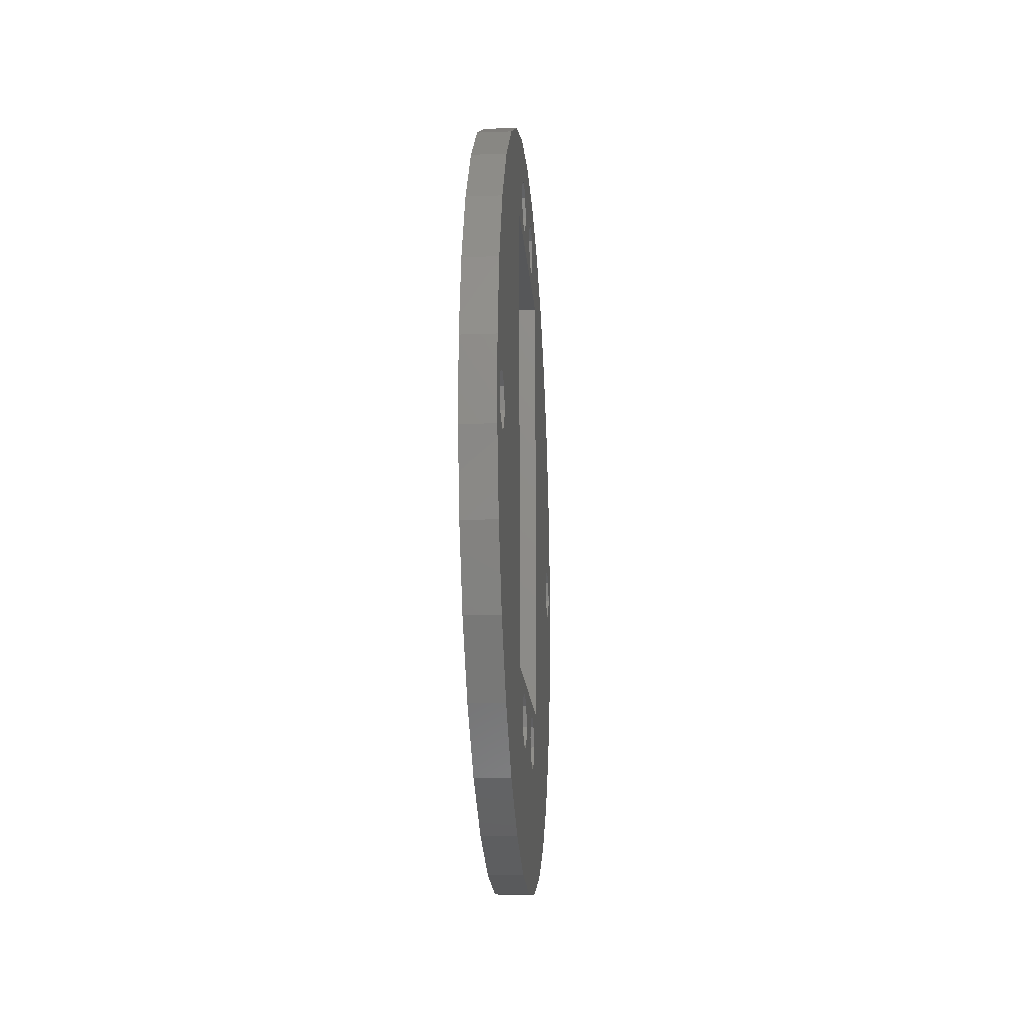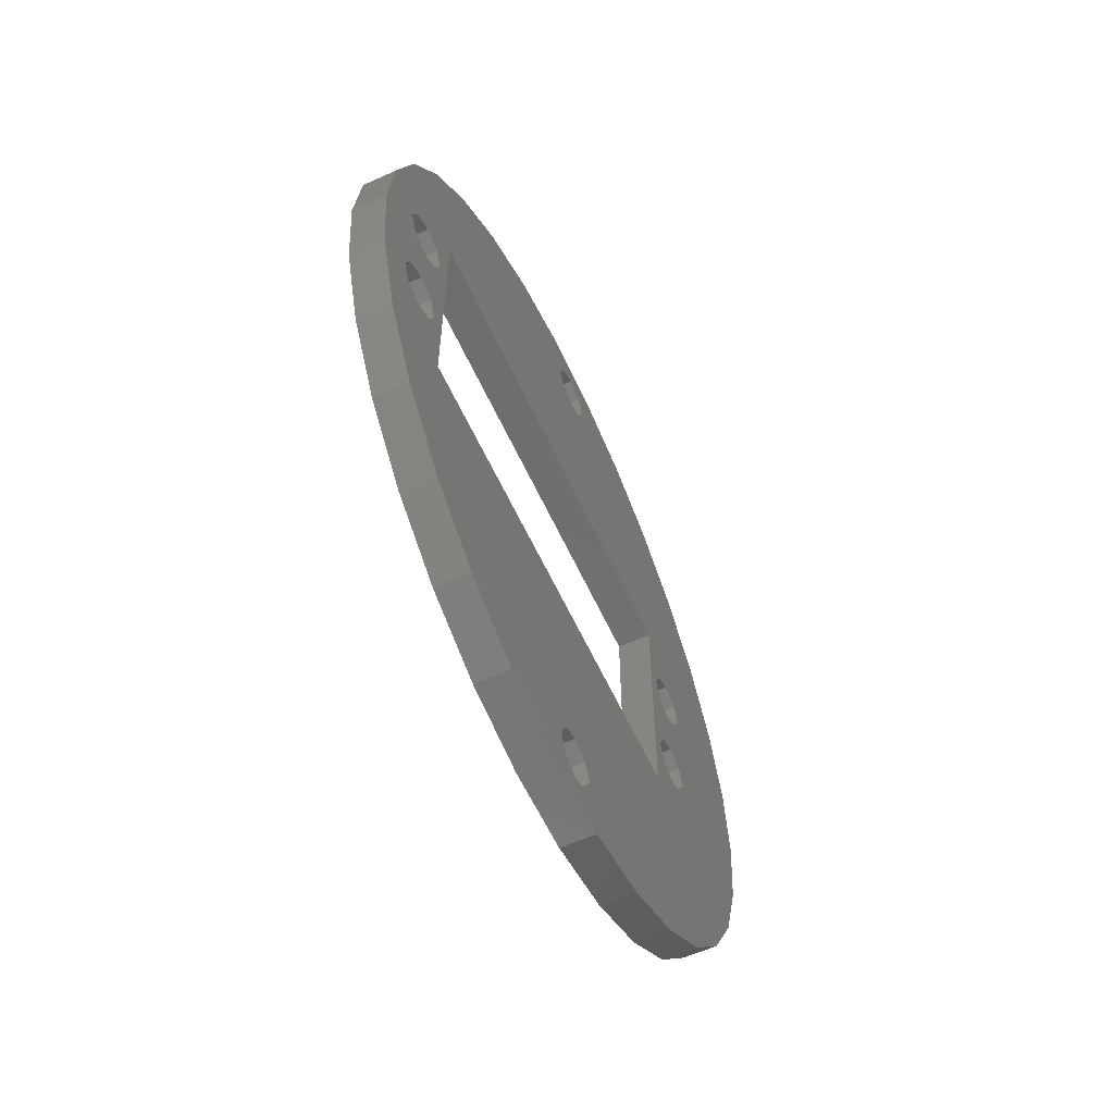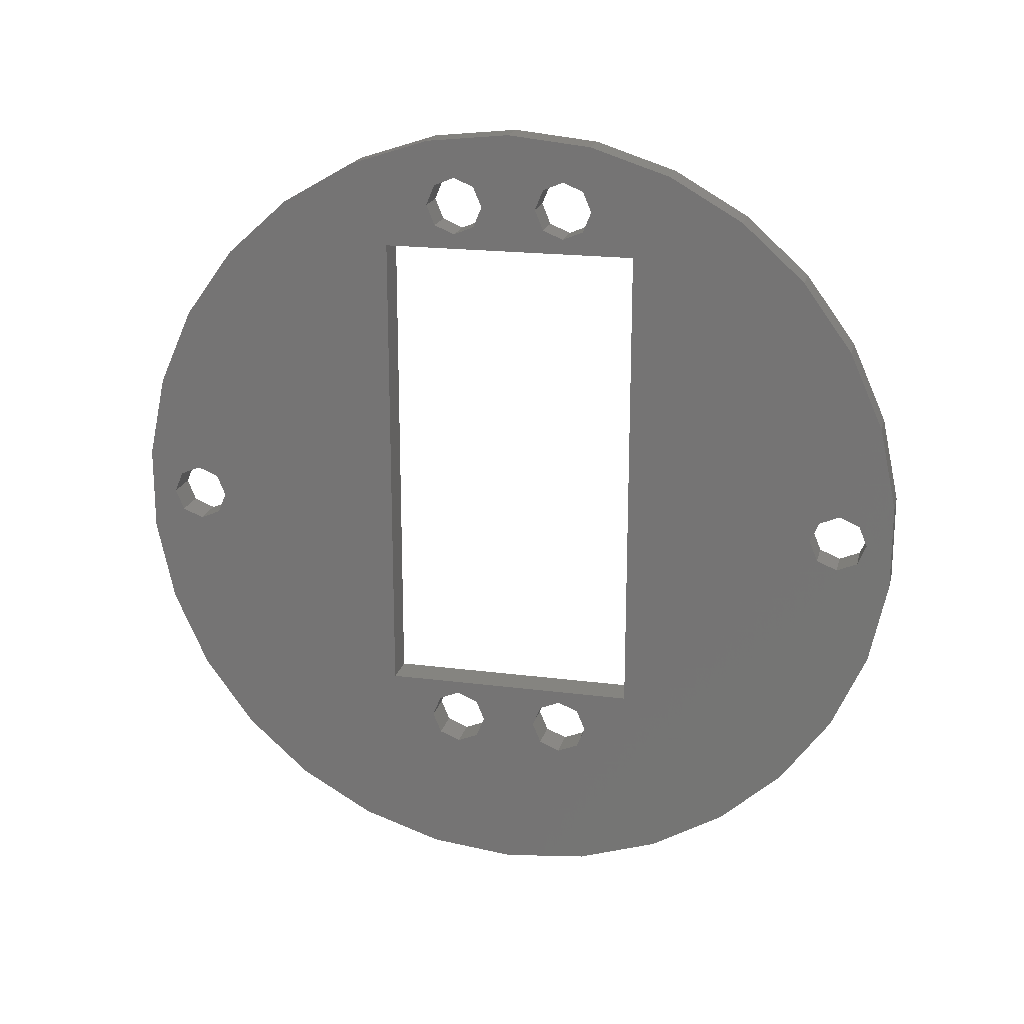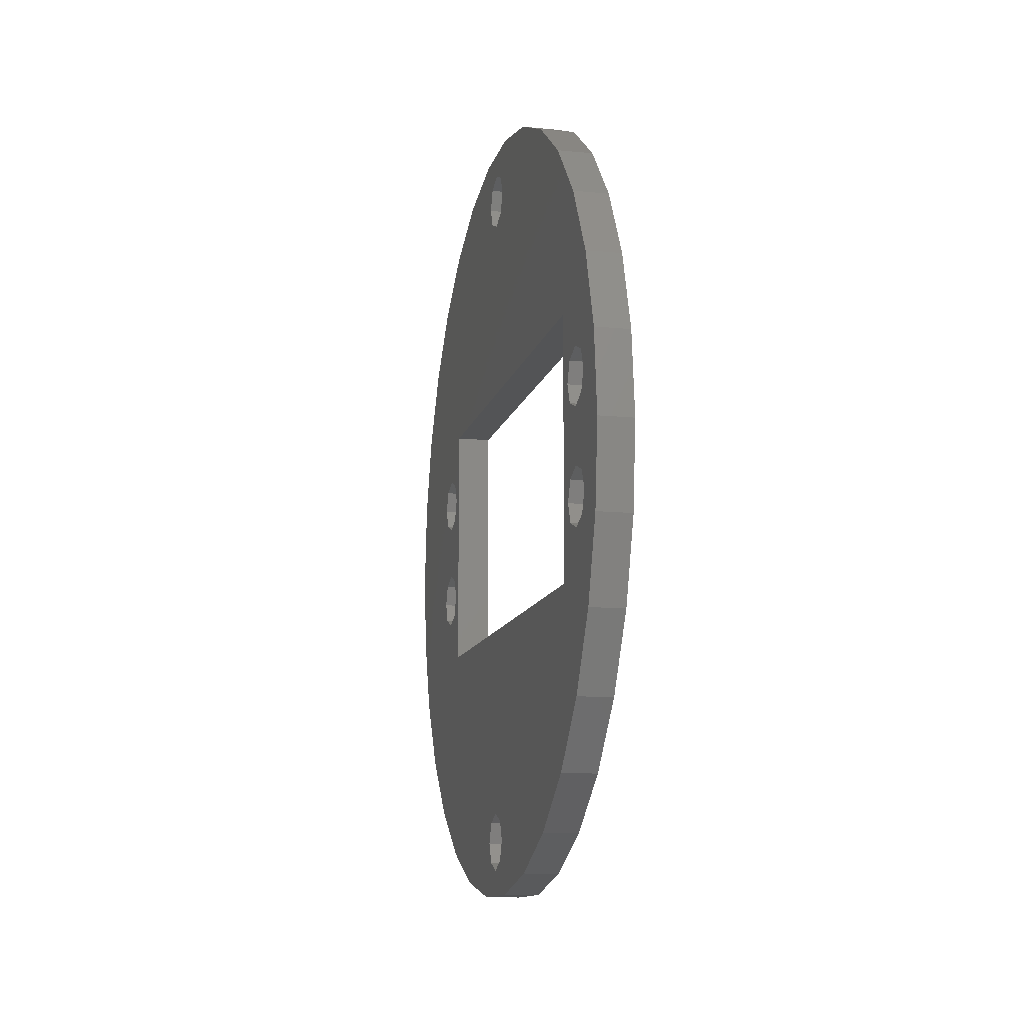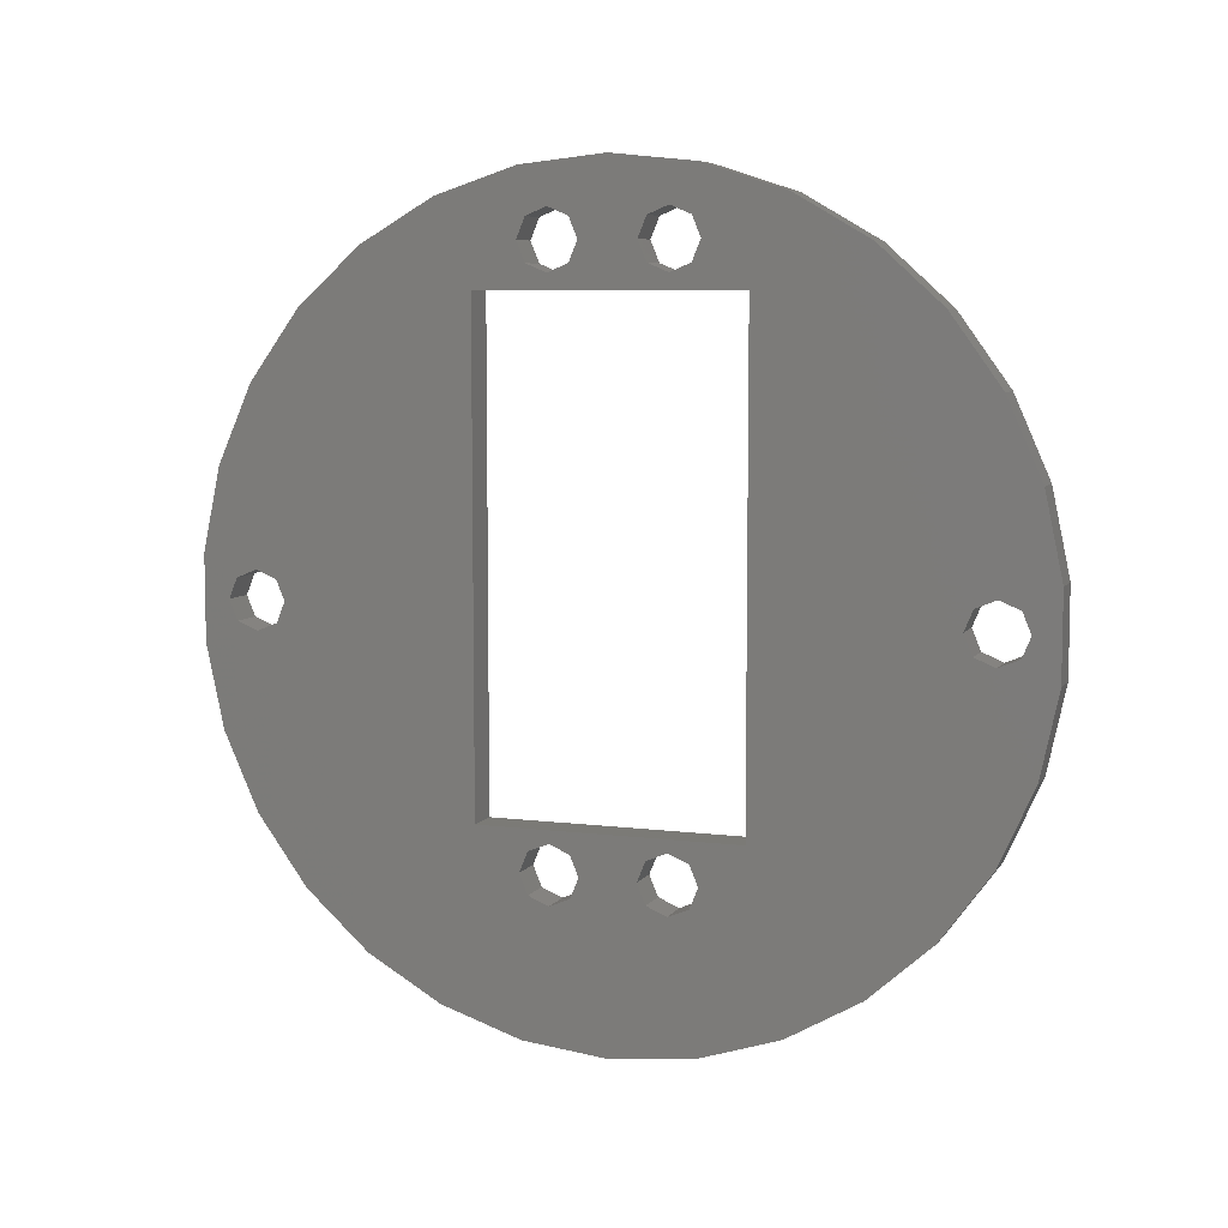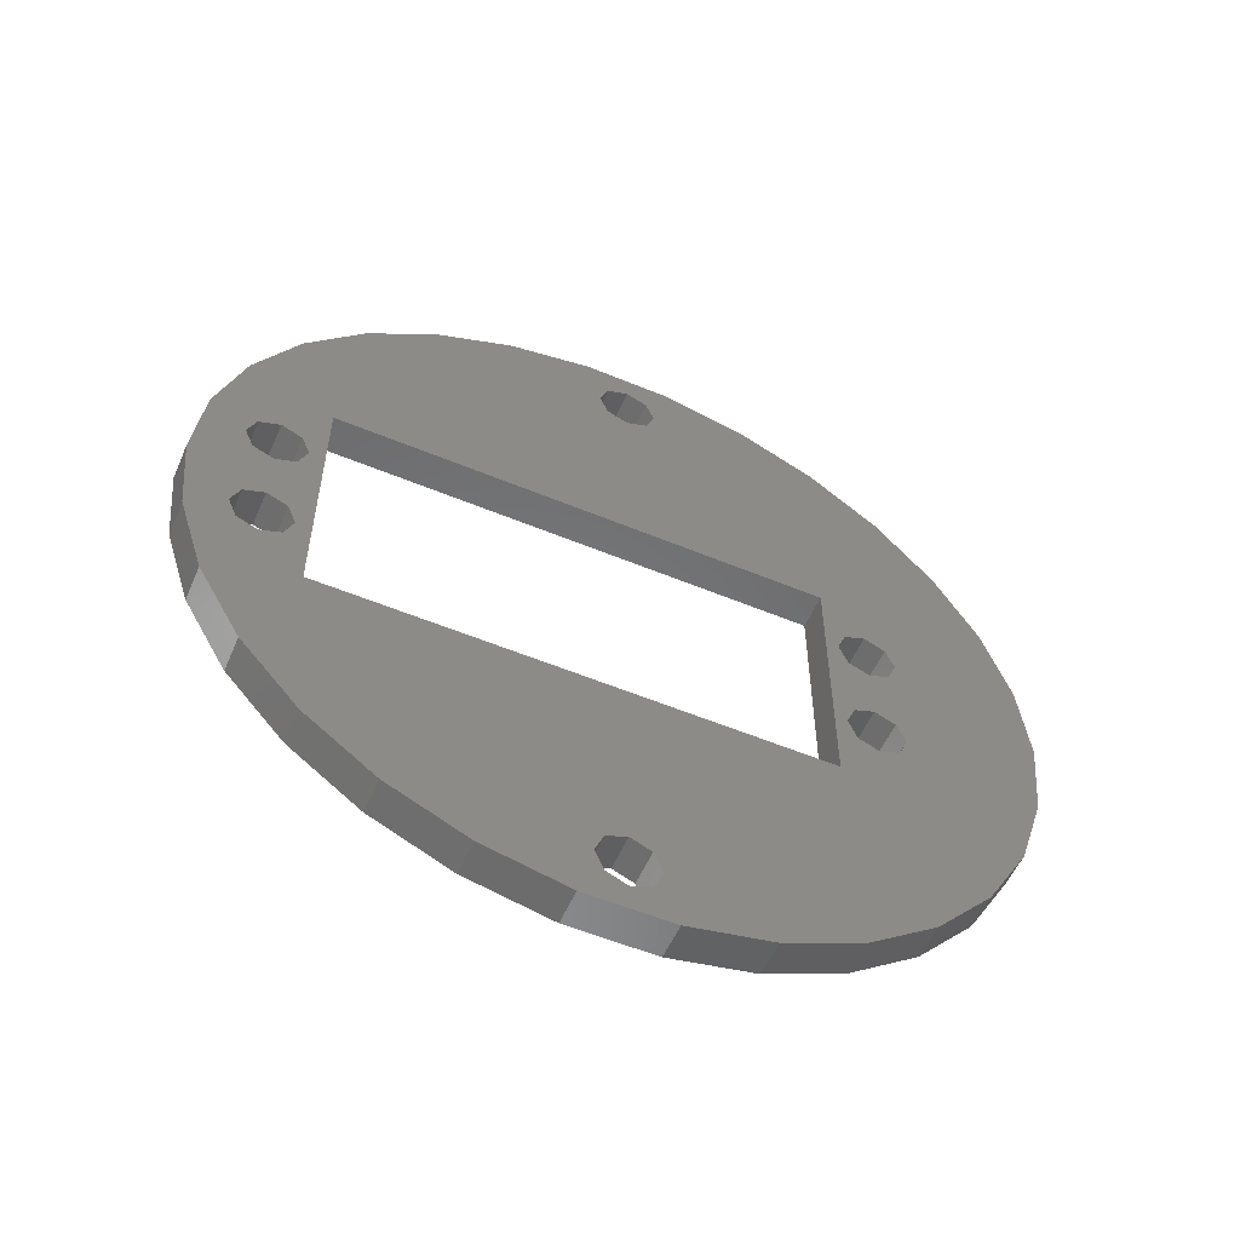
<metadata>
{"format":"stl","ext":"stl","renderer":"f3d","projection":"perspective","resolution":1024,"background":"white","views":[{"elev":-17.1,"azim":-175.7,"up":"+Z"},{"elev":-59.6,"azim":24.6,"up":"+Y"},{"elev":19.6,"azim":103.5,"up":"+Z"},{"elev":-12.3,"azim":-13.1,"up":"+Y"},{"elev":7.3,"azim":109.8,"up":"+Z"},{"elev":-55.6,"azim":66.4,"up":"+Y"}]}
</metadata>
<code>
# stl→obj: 164 verts, 352 faces
v -4.441e-16 -11.14 -17.07
v 8.882e-16 -11.14 24.8
v 3 -11.14 -17.07
v 3 -11.14 24.8
v -4.441e-16 11.14 -17.07
v 3 11.14 -17.07
v 8.882e-16 11.14 24.8
v 3 11.14 24.8
v 0 -4.9 31.1
v 0 -7.277 34.24
v 0 1.769e-14 35
v 0 -34.81 3.658
v 0 -30.1 2.5
v 0 -31.87 1.768
v 0 -14.24 31.97
v 0 7.277 34.24
v 0 14.24 31.97
v 0 4.9 31.1
v 0 31.87 1.768
v 0 30.1 2.5
v 0 34.81 3.658
v 0 4.9 -23.17
v 0 26.01 -23.42
v 0 20.57 -28.32
v 0 14.24 -31.97
v 0 7.277 -34.24
v 0 -6.86e-14 -35
v 0 -4.9 -23.17
v 0 -3.132 -22.44
v 0 3.132 -22.44
v 0 -34.81 -3.658
v 0 -32.6 -6.123e-16
v 0 -31.87 -1.768
v 0 -30.1 -2.5
v 0 -20.57 28.32
v 0 -6.668 30.37
v 0 -7.4 28.6
v 0 -28.33 -1.768
v 0 -27.6 3.062e-16
v 0 -28.33 1.768
v 0 -26.01 -23.42
v 0 -4.9 -18.17
v 0 -6.668 -18.9
v 0 -7.4 -20.67
v 0 -6.668 -22.44
v 0 26.01 23.42
v 0 28.33 1.768
v 0 27.6 3.062e-16
v 0 28.33 -1.768
v 0 30.1 -2.5
v 0 6.668 -22.44
v 0 7.4 -20.67
v 0 6.668 -18.9
v 0 4.9 -18.17
v 0 34.81 -3.658
v 0 31.87 -1.768
v 0 32.6 -6.123e-16
v 0 2.4 28.6
v 0 -3.132 30.37
v 0 3.132 30.37
v 0 -2.4 28.6
v 0 3.132 26.83
v 0 -3.132 26.83
v 0 4.9 26.1
v 0 -4.9 26.1
v 0 33.29 -10.82
v 0 30.31 -17.5
v 0 33.29 10.82
v 0 30.31 17.5
v 0 -7.277 -34.24
v 0 -14.24 -31.97
v 0 -20.57 -28.32
v 0 3.132 -18.9
v 0 -3.132 -18.9
v 0 2.4 -20.67
v 0 -2.4 -20.67
v 0 -30.31 -17.5
v 0 -33.29 -10.82
v 0 -26.01 23.42
v 0 -30.31 17.5
v 0 -33.29 10.82
v 0 -6.668 26.83
v 0 7.4 28.6
v 0 6.668 30.37
v 0 20.57 28.32
v 0 6.668 26.83
v 3 1.769e-14 35
v 3 -7.277 34.24
v 3 -4.9 31.1
v 3 -31.87 1.768
v 3 -30.1 2.5
v 3 -34.81 3.658
v 3 -14.24 31.97
v 3 4.9 31.1
v 3 14.24 31.97
v 3 7.277 34.24
v 3 34.81 3.658
v 3 30.1 2.5
v 3 31.87 1.768
v 3 4.9 -23.17
v 3 3.132 -22.44
v 3 -3.132 -22.44
v 3 -4.9 -23.17
v 3 -6.86e-14 -35
v 3 7.277 -34.24
v 3 14.24 -31.97
v 3 20.57 -28.32
v 3 26.01 -23.42
v 3 -34.81 -3.658
v 3 -30.1 -2.5
v 3 -31.87 -1.768
v 3 -32.6 -6.123e-16
v 3 -20.57 28.32
v 3 -7.4 28.6
v 3 -6.668 30.37
v 3 -28.33 1.768
v 3 -27.6 3.062e-16
v 3 -28.33 -1.768
v 3 -26.01 -23.42
v 3 -6.668 -22.44
v 3 -7.4 -20.67
v 3 -6.668 -18.9
v 3 -4.9 -18.17
v 3 30.1 -2.5
v 3 28.33 -1.768
v 3 27.6 3.062e-16
v 3 28.33 1.768
v 3 26.01 23.42
v 3 4.9 -18.17
v 3 6.668 -18.9
v 3 7.4 -20.67
v 3 6.668 -22.44
v 3 34.81 -3.658
v 3 32.6 -6.123e-16
v 3 31.87 -1.768
v 3 3.132 30.37
v 3 -3.132 30.37
v 3 2.4 28.6
v 3 -2.4 28.6
v 3 3.132 26.83
v 3 -3.132 26.83
v 3 4.9 26.1
v 3 -4.9 26.1
v 3 33.29 -10.82
v 3 30.31 -17.5
v 3 33.29 10.82
v 3 30.31 17.5
v 3 -7.277 -34.24
v 3 -14.24 -31.97
v 3 -20.57 -28.32
v 3 3.132 -18.9
v 3 -3.132 -18.9
v 3 2.4 -20.67
v 3 -2.4 -20.67
v 3 -30.31 -17.5
v 3 -33.29 -10.82
v 3 -26.01 23.42
v 3 -30.31 17.5
v 3 -33.29 10.82
v 3 -6.668 26.83
v 3 20.57 28.32
v 3 6.668 30.37
v 3 7.4 28.6
v 3 6.668 26.83
f 1 2 3
f 3 2 4
f 5 6 7
f 7 6 8
f 9 10 11
f 12 13 14
f 15 10 9
f 16 17 18
f 19 20 21
f 22 23 24
f 22 24 25
f 22 25 26
f 22 26 27
f 22 27 28
f 22 28 29
f 22 29 30
f 31 12 14
f 31 14 32
f 31 32 33
f 31 33 34
f 35 15 9
f 35 9 36
f 35 36 37
f 1 34 38
f 1 38 39
f 1 39 40
f 41 1 42
f 41 42 43
f 41 43 44
f 41 44 45
f 41 45 28
f 5 7 46
f 5 46 47
f 5 47 48
f 5 48 49
f 5 49 50
f 23 22 51
f 23 51 52
f 23 52 53
f 23 53 54
f 23 54 5
f 55 50 56
f 55 56 57
f 55 57 19
f 55 19 21
f 58 59 60
f 60 59 9
f 60 9 18
f 18 9 11
f 18 11 16
f 59 58 61
f 61 58 62
f 61 62 63
f 63 62 64
f 63 64 65
f 65 64 7
f 65 7 2
f 66 67 55
f 55 67 50
f 67 23 50
f 50 23 5
f 21 20 68
f 68 20 69
f 20 47 69
f 69 47 46
f 27 70 28
f 28 70 41
f 70 71 41
f 41 71 72
f 73 42 54
f 54 42 1
f 54 1 5
f 42 73 74
f 74 73 75
f 74 75 76
f 76 75 30
f 76 30 29
f 41 77 1
f 1 77 34
f 77 78 34
f 34 78 31
f 40 2 1
f 2 40 79
f 79 40 13
f 79 13 80
f 80 13 12
f 80 12 81
f 37 82 35
f 35 82 79
f 82 65 79
f 79 65 2
f 83 84 85
f 85 84 18
f 85 18 17
f 85 46 83
f 83 46 86
f 46 7 86
f 86 7 64
f 2 7 4
f 4 7 8
f 5 1 6
f 6 1 3
f 87 88 89
f 90 91 92
f 89 88 93
f 94 95 96
f 97 98 99
f 100 101 102
f 100 102 103
f 100 103 104
f 100 104 105
f 100 105 106
f 100 106 107
f 100 107 108
f 109 110 111
f 109 111 112
f 109 112 90
f 109 90 92
f 113 114 115
f 113 115 89
f 113 89 93
f 3 116 117
f 3 117 118
f 3 118 110
f 119 103 120
f 119 120 121
f 119 121 122
f 119 122 123
f 119 123 3
f 6 124 125
f 6 125 126
f 6 126 127
f 6 127 128
f 6 128 8
f 108 6 129
f 108 129 130
f 108 130 131
f 108 131 132
f 108 132 100
f 133 97 99
f 133 99 134
f 133 134 135
f 133 135 124
f 96 87 94
f 94 87 89
f 94 89 136
f 136 89 137
f 136 137 138
f 138 137 139
f 138 139 140
f 140 139 141
f 140 141 142
f 142 141 143
f 142 143 8
f 8 143 4
f 144 133 145
f 145 133 124
f 145 124 108
f 108 124 6
f 97 146 98
f 98 146 147
f 98 147 127
f 127 147 128
f 104 103 148
f 148 103 119
f 148 119 149
f 149 119 150
f 6 3 129
f 129 3 123
f 129 123 151
f 151 123 152
f 151 152 153
f 153 152 154
f 153 154 101
f 101 154 102
f 119 3 155
f 155 3 110
f 155 110 156
f 156 110 109
f 3 4 116
f 116 4 157
f 116 157 91
f 91 157 158
f 91 158 92
f 92 158 159
f 114 113 160
f 160 113 157
f 160 157 143
f 143 157 4
f 95 94 161
f 161 94 162
f 161 162 163
f 161 163 128
f 128 163 164
f 128 164 8
f 8 164 142
f 11 87 16
f 16 87 96
f 16 96 17
f 17 96 95
f 17 95 85
f 85 95 161
f 85 161 46
f 46 161 128
f 46 128 69
f 69 128 147
f 69 147 68
f 68 147 146
f 68 146 21
f 21 146 97
f 21 97 55
f 55 97 133
f 55 133 66
f 66 133 144
f 66 144 67
f 67 144 145
f 67 145 23
f 23 145 108
f 23 108 24
f 24 108 107
f 24 107 25
f 25 107 106
f 25 106 26
f 26 106 105
f 26 105 27
f 27 105 104
f 27 104 70
f 70 104 148
f 70 148 71
f 71 148 149
f 71 149 72
f 72 149 150
f 72 150 41
f 41 150 119
f 41 119 77
f 77 119 155
f 77 155 78
f 78 155 156
f 78 156 31
f 31 156 109
f 31 109 12
f 12 109 92
f 12 92 81
f 81 92 159
f 81 159 80
f 80 159 158
f 80 158 79
f 79 158 157
f 79 157 35
f 35 157 113
f 35 113 15
f 15 113 93
f 15 93 10
f 10 93 88
f 10 88 11
f 11 88 87
f 103 45 120
f 120 45 44
f 120 44 121
f 45 103 28
f 28 103 102
f 28 102 29
f 29 102 154
f 29 154 76
f 123 74 152
f 152 74 76
f 152 76 154
f 74 123 42
f 42 123 122
f 42 122 43
f 43 122 121
f 43 121 44
f 143 82 160
f 160 82 37
f 160 37 114
f 82 143 65
f 65 143 141
f 65 141 63
f 63 141 139
f 63 139 61
f 89 59 137
f 137 59 61
f 137 61 139
f 59 89 9
f 9 89 115
f 9 115 36
f 36 115 114
f 36 114 37
f 110 33 111
f 111 33 32
f 111 32 112
f 33 110 34
f 34 110 118
f 34 118 38
f 38 118 117
f 38 117 39
f 91 40 116
f 116 40 39
f 116 39 117
f 40 91 13
f 13 91 90
f 13 90 14
f 14 90 112
f 14 112 32
f 64 164 86
f 86 164 163
f 86 163 83
f 164 64 142
f 142 64 62
f 142 62 140
f 140 62 58
f 140 58 138
f 18 136 60
f 60 136 138
f 60 138 58
f 136 18 94
f 94 18 84
f 94 84 162
f 162 84 83
f 162 83 163
f 22 132 51
f 51 132 131
f 51 131 52
f 132 22 100
f 100 22 30
f 100 30 101
f 101 30 75
f 101 75 153
f 54 151 73
f 73 151 153
f 73 153 75
f 151 54 129
f 129 54 53
f 129 53 130
f 130 53 52
f 130 52 131
f 50 135 56
f 56 135 134
f 56 134 57
f 135 50 124
f 124 50 49
f 124 49 125
f 125 49 48
f 125 48 126
f 20 127 47
f 47 127 126
f 47 126 48
f 127 20 98
f 98 20 19
f 98 19 99
f 99 19 57
f 99 57 134

</code>
